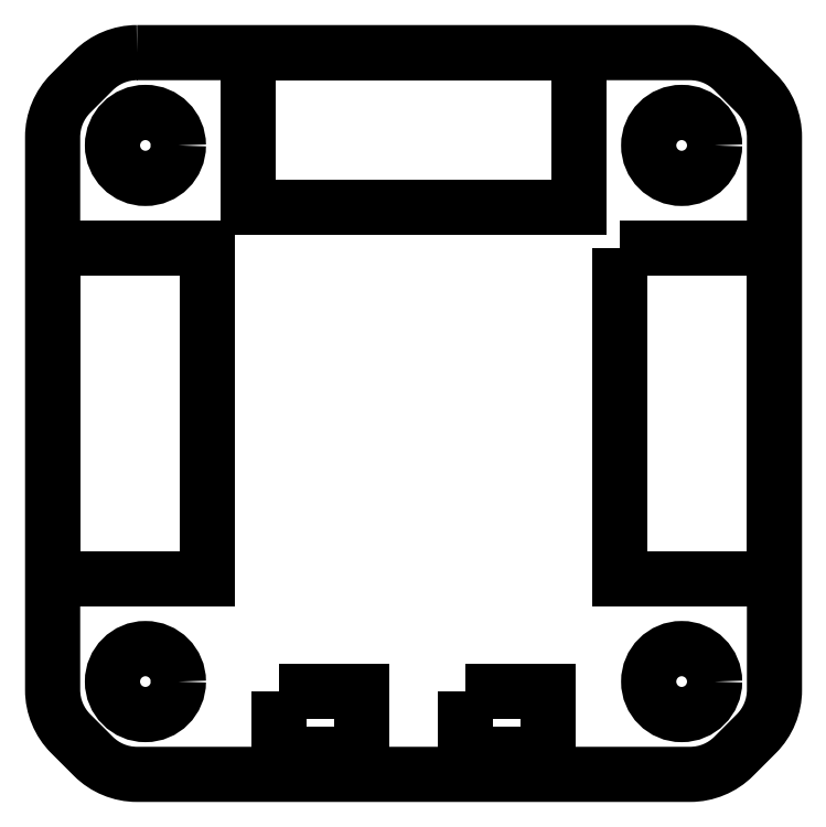
<metadata>
{"format":"dxf","ext":"dxf","renderer":"ezdxf+matplotlib","layout":"modelspace","background":"white","min_lineweight":24,"dpi":150}
</metadata>
<code>
0
SECTION
2
ENTITIES
0
CIRCLE
8
0
10
13
20
13
30
0
40
1.6
210
0
220
0
230
1
0
CIRCLE
8
0
10
-13
20
-13
30
0
40
1.6
210
0
220
0
230
1
0
LWPOLYLINE
8
0
90
16
70
1
43
0
10
-13.41
20
17.5
10
13.41
20
17.5
42
-0.1989
10
15.53
20
16.62
10
16.62
20
15.53
42
-0.1989
10
17.5
20
13.41
10
17.5
20
-13.41
42
-0.1989
10
16.62
20
-15.53
10
15.53
20
-16.62
42
-0.1989
10
13.41
20
-17.5
10
-13.41
20
-17.5
42
-0.1989
10
-15.53
20
-16.62
10
-16.62
20
-15.53
42
-0.1989
10
-17.5
20
-13.41
10
-17.5
20
13.41
42
-0.1989
10
-16.62
20
15.53
10
-15.53
20
16.62
42
-0.1989
0
LWPOLYLINE
8
0
90
4
70
1
43
0
10
-8
20
17.5
10
8
20
17.5
10
8
20
10
10
-8
20
10
0
LWPOLYLINE
8
0
90
4
70
1
43
0
10
-17.5
20
8
10
-10
20
8
10
-10
20
-8
10
-17.5
20
-8
0
LWPOLYLINE
8
0
90
4
70
1
43
0
10
10
20
8
10
17.5
20
8
10
17.5
20
-8
10
10
20
-8
0
LWPOLYLINE
8
0
90
4
70
1
43
0
10
-6.5
20
-13.5
10
-2.5
20
-13.5
10
-2.5
20
-16.5
10
-6.5
20
-16.5
0
LWPOLYLINE
8
0
90
4
70
1
43
0
10
2.5
20
-13.5
10
6.5
20
-13.5
10
6.5
20
-16.5
10
2.5
20
-16.5
0
CIRCLE
8
0
10
-13
20
13
30
0
40
1.6
210
0
220
0
230
1
0
CIRCLE
8
0
10
13
20
-13
30
0
40
1.6
210
0
220
0
230
1
0
ENDSEC
0
EOF

</code>
